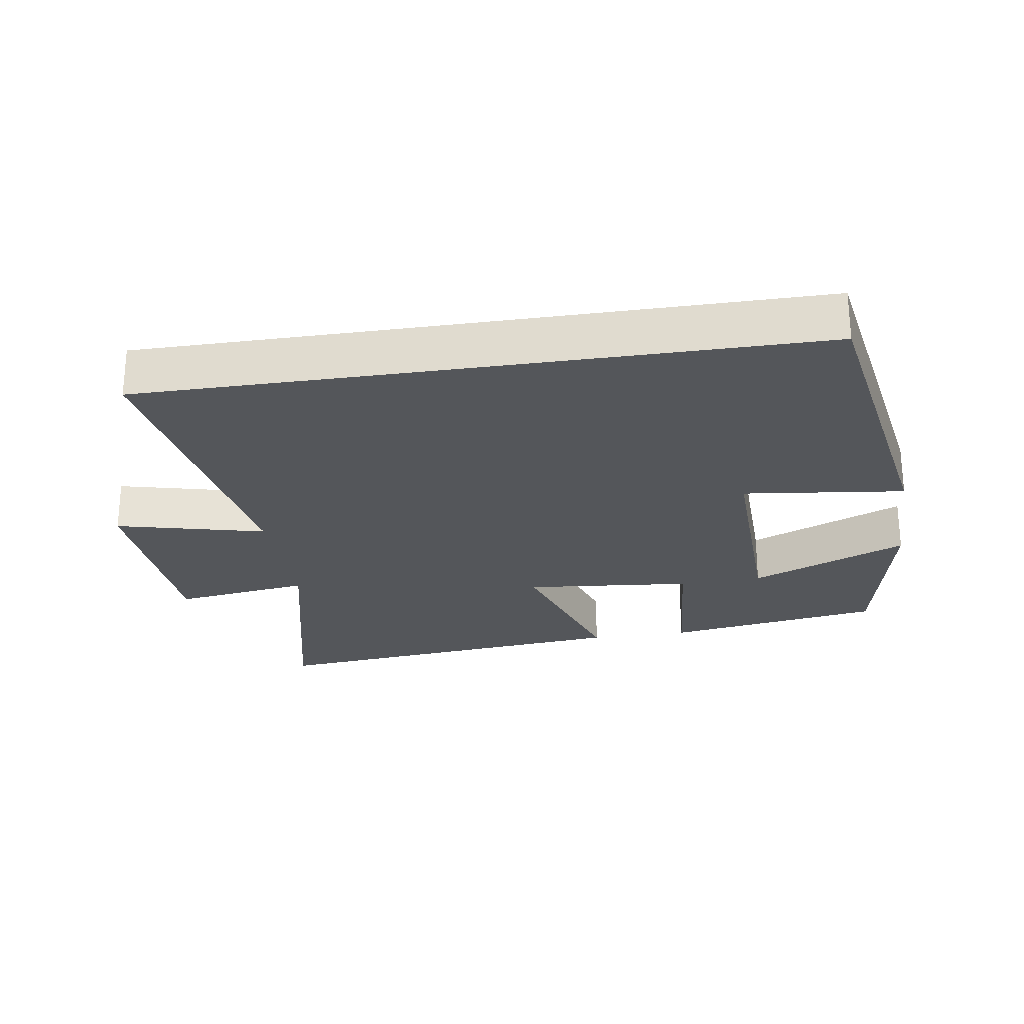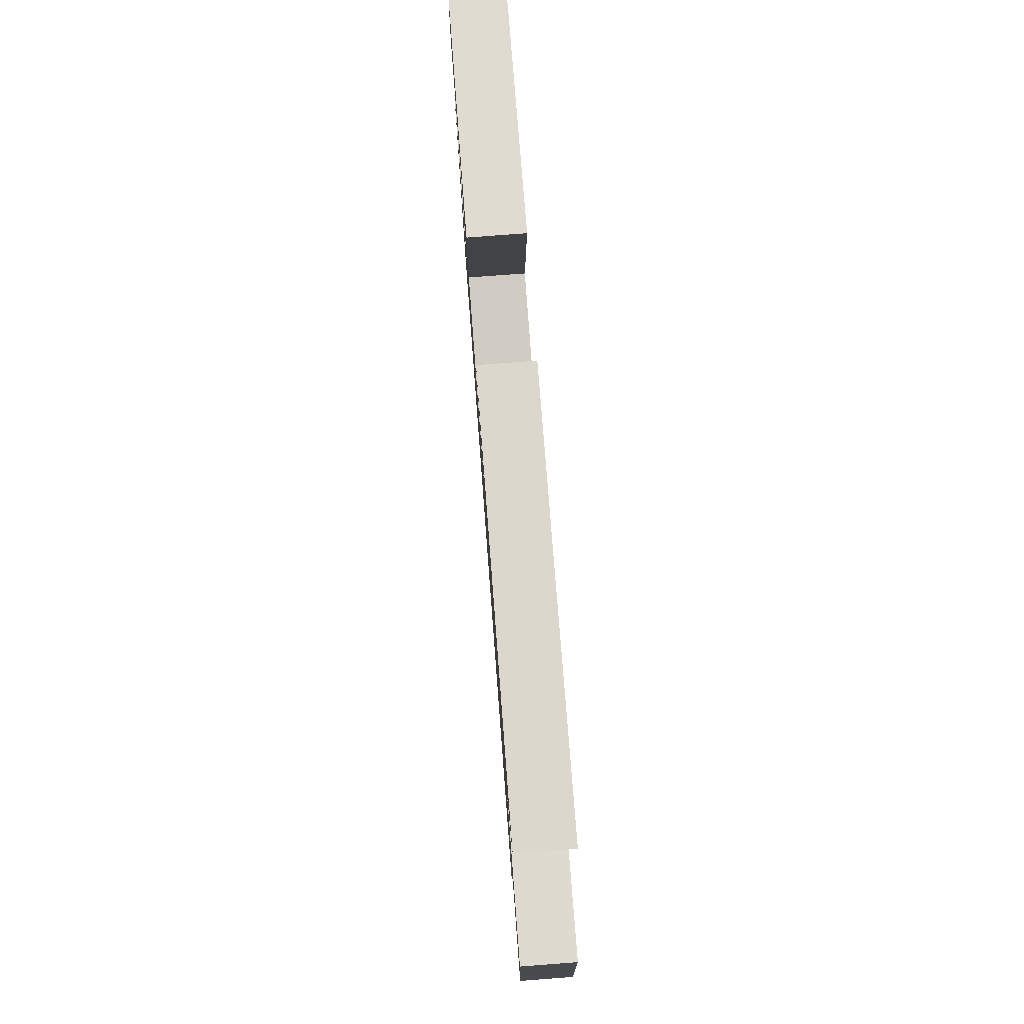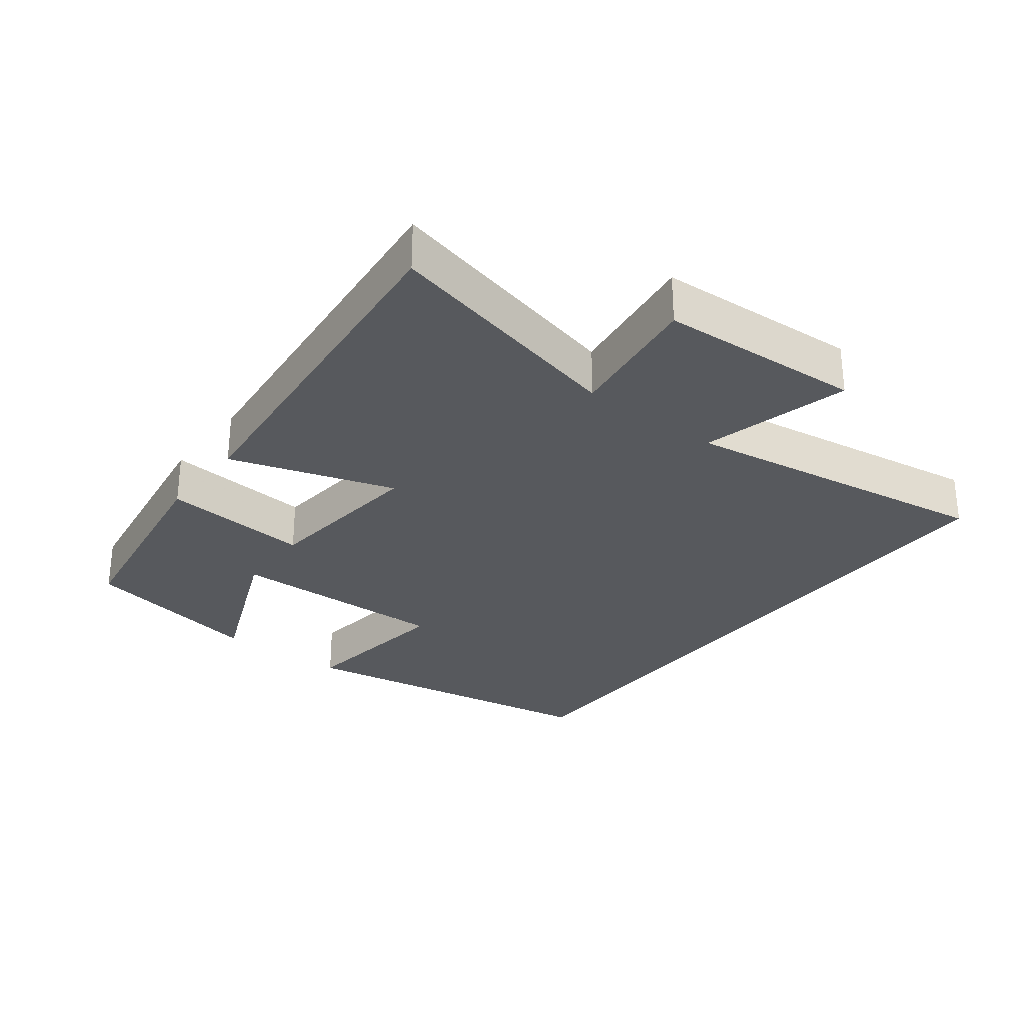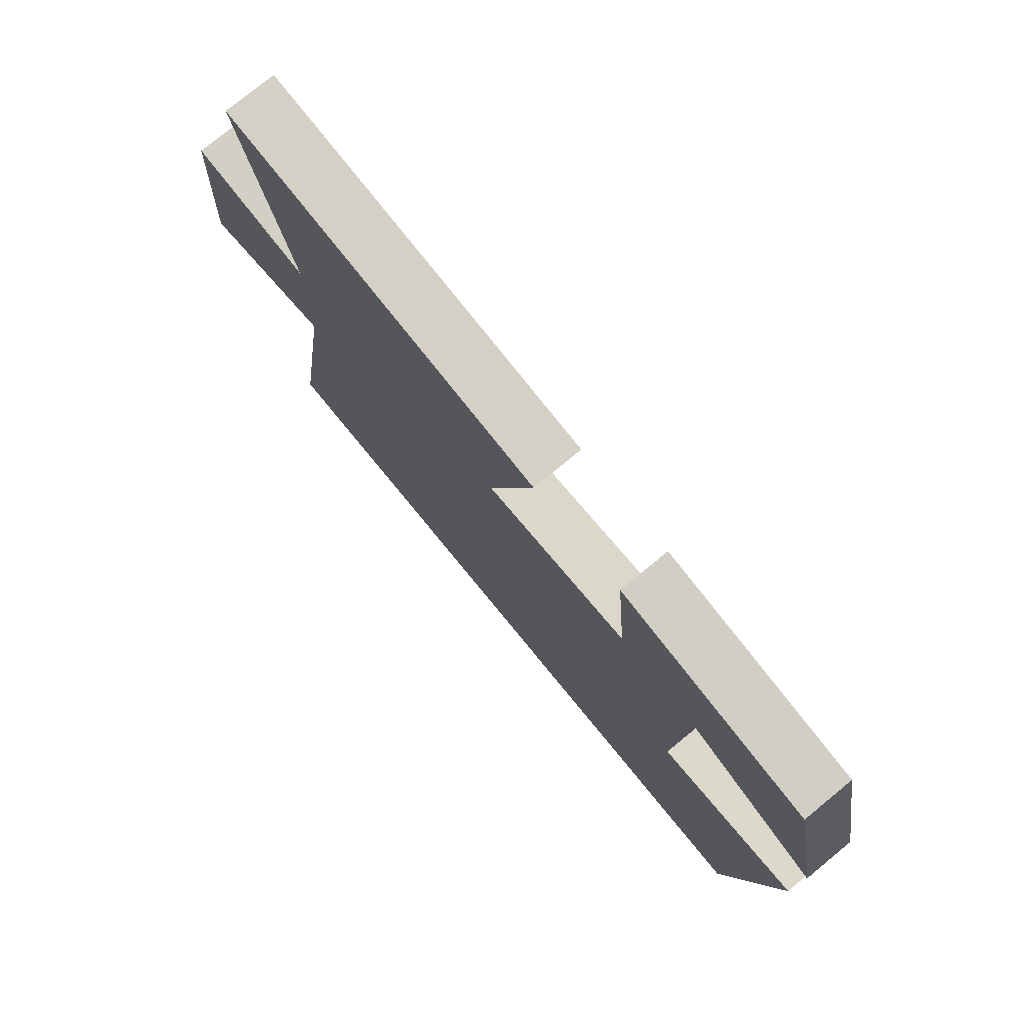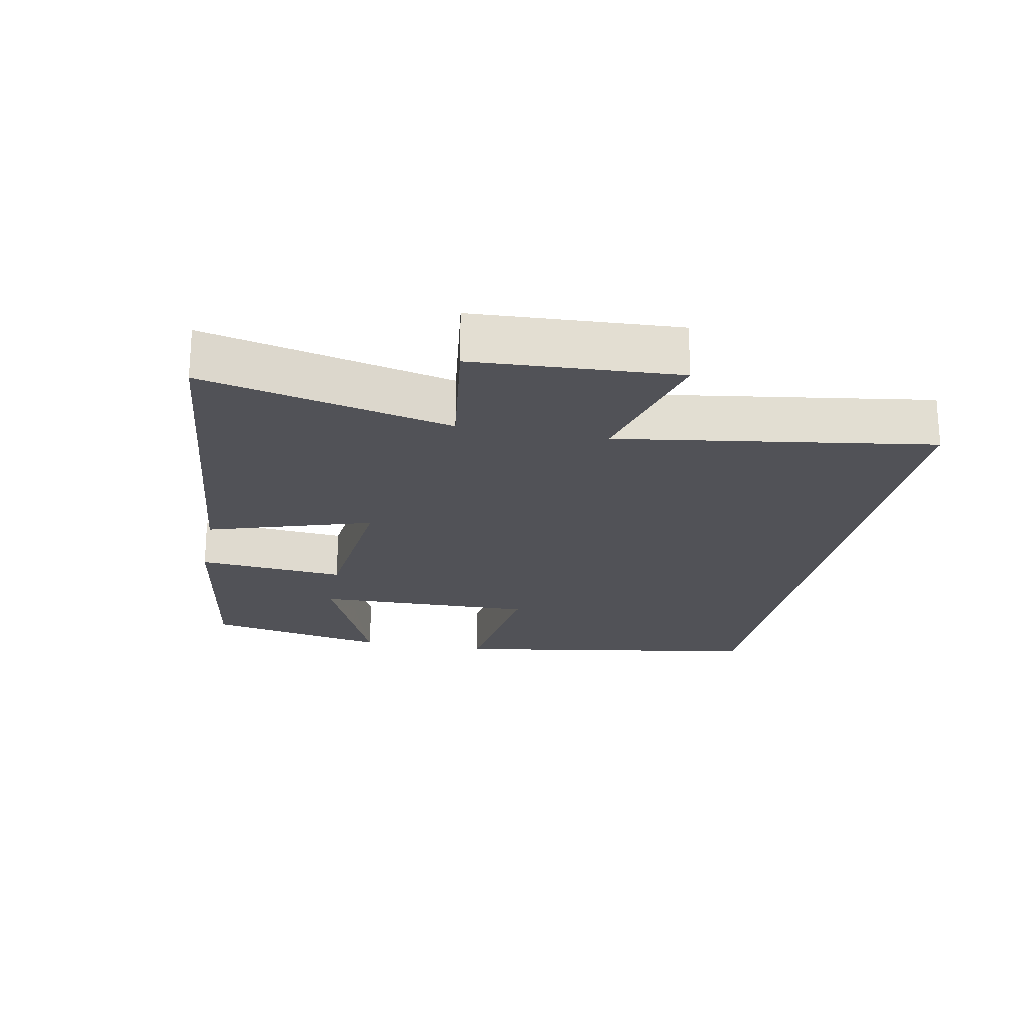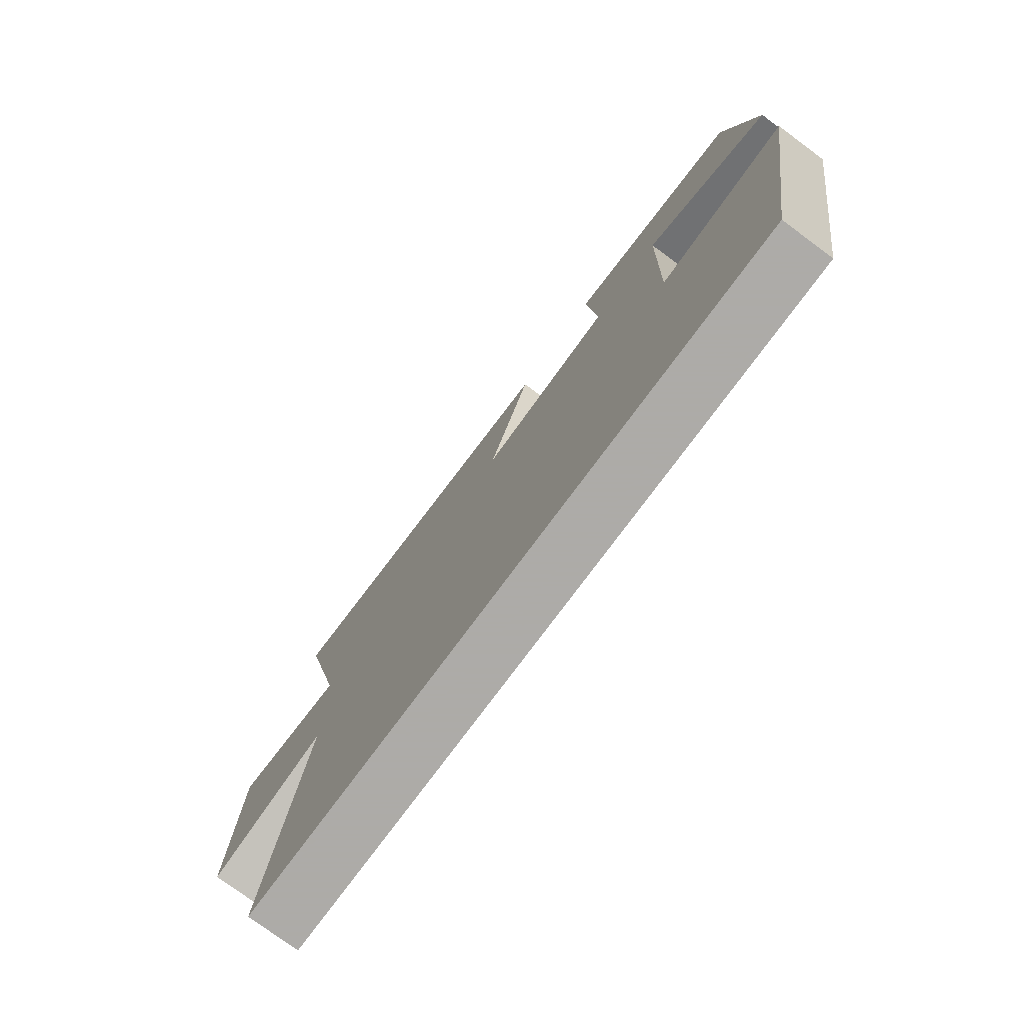
<metadata>
{"format":"obj","ext":"obj","renderer":"f3d","projection":"perspective","resolution":1024,"background":"white","views":[{"elev":-25.3,"azim":-171.2,"up":"+Y"},{"elev":78.9,"azim":85.7,"up":"+Z"},{"elev":-29.2,"azim":52.3,"up":"+Y"},{"elev":76.5,"azim":-129.3,"up":"+Z"},{"elev":-21.6,"azim":78.7,"up":"+Y"},{"elev":-76.5,"azim":-126.5,"up":"+Z"}]}
</metadata>
<code>
v -0.445 0.07 0.449
v -0.122 0.07 0.5
v -0.141 0.07 0.279
v 0.109 0.07 0.255
v 0.03 0.07 0.5
v 0.586 0.07 0.558
v 0.5 0.07 0.187
v 0.704 0.07 0.216
v 0.722 0.07 -0.088
v 0.5 0.07 -0.033
v 0.572 0.07 -0.5
v -0.42 0.07 -0.5
v -0.5 0.07 -0.026
v -0.259 0.07 -0.055
v -0.267 0.07 0.275
v -0.5 0.07 0.176
v -0.445 0 0.449
v -0.122 0 0.5
v -0.141 0 0.279
v 0.109 0 0.255
v 0.03 0 0.5
v 0.586 0 0.558
v 0.5 0 0.187
v 0.704 0 0.216
v 0.722 0 -0.088
v 0.5 0 -0.033
v 0.572 0 -0.5
v -0.42 0 -0.5
v -0.5 0 -0.026
v -0.259 0 -0.055
v -0.267 0 0.275
v -0.5 0 0.176
f 15 16 1 2
f 14 15 2 3
f 11 12 13 14
f 14 3 4
f 11 14 4
f 10 11 4
f 7 8 9 10
f 7 10 4 5
f 5 6 7
f 18 17 32 31
f 19 18 31 30
f 30 29 28 27
f 20 19 30
f 20 30 27
f 20 27 26
f 26 25 24 23
f 21 20 26 23
f 23 22 21
f 1 17 18 2
f 2 18 19 3
f 3 19 20 4
f 4 20 21 5
f 5 21 22 6
f 6 22 23 7
f 7 23 24 8
f 8 24 25 9
f 9 25 26 10
f 10 26 27 11
f 11 27 28 12
f 12 28 29 13
f 13 29 30 14
f 14 30 31 15
f 15 31 32 16
f 16 32 17 1

</code>
